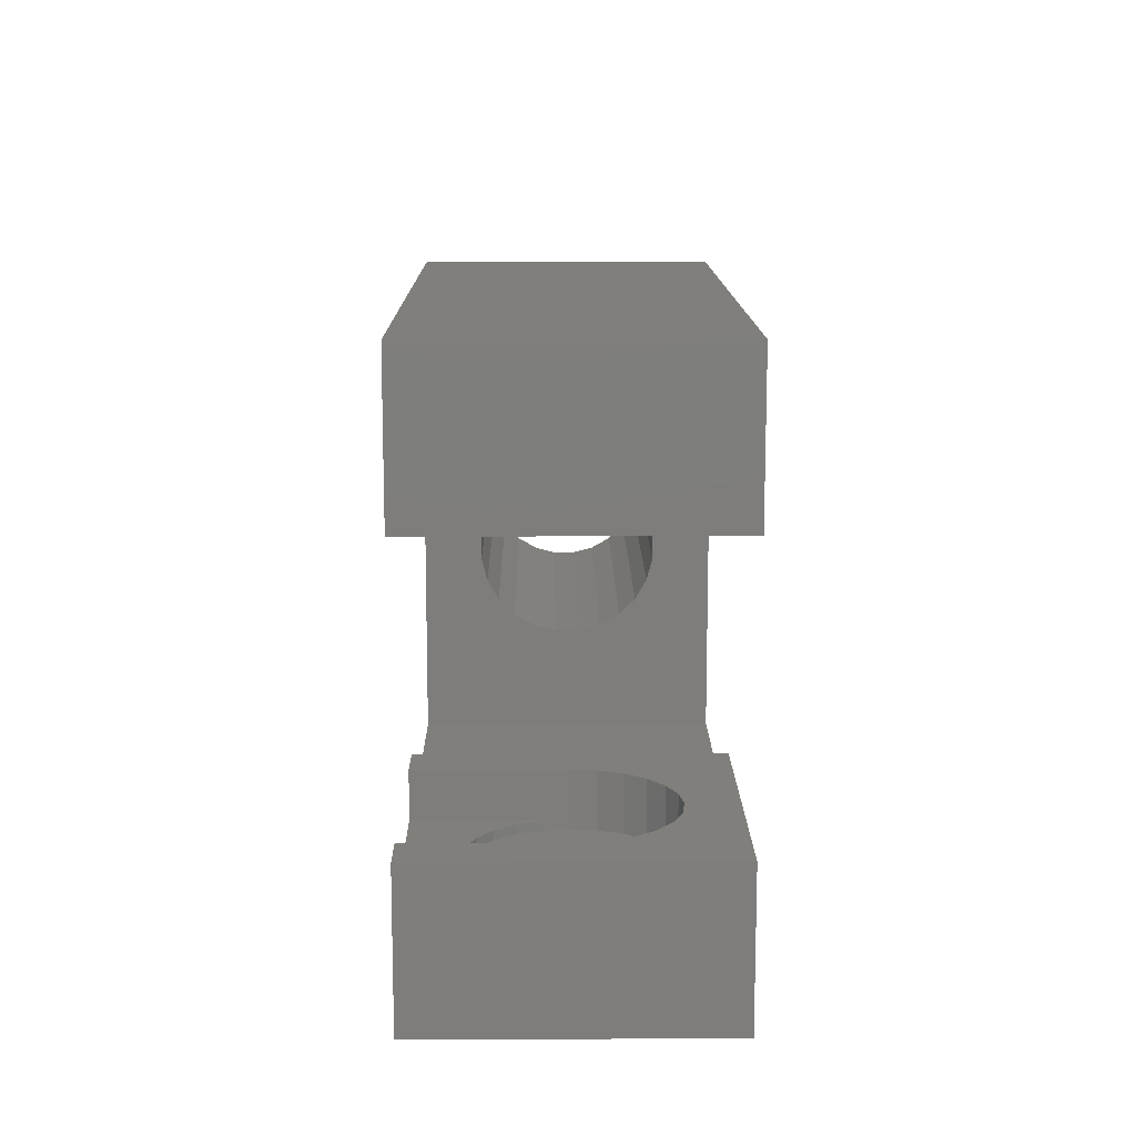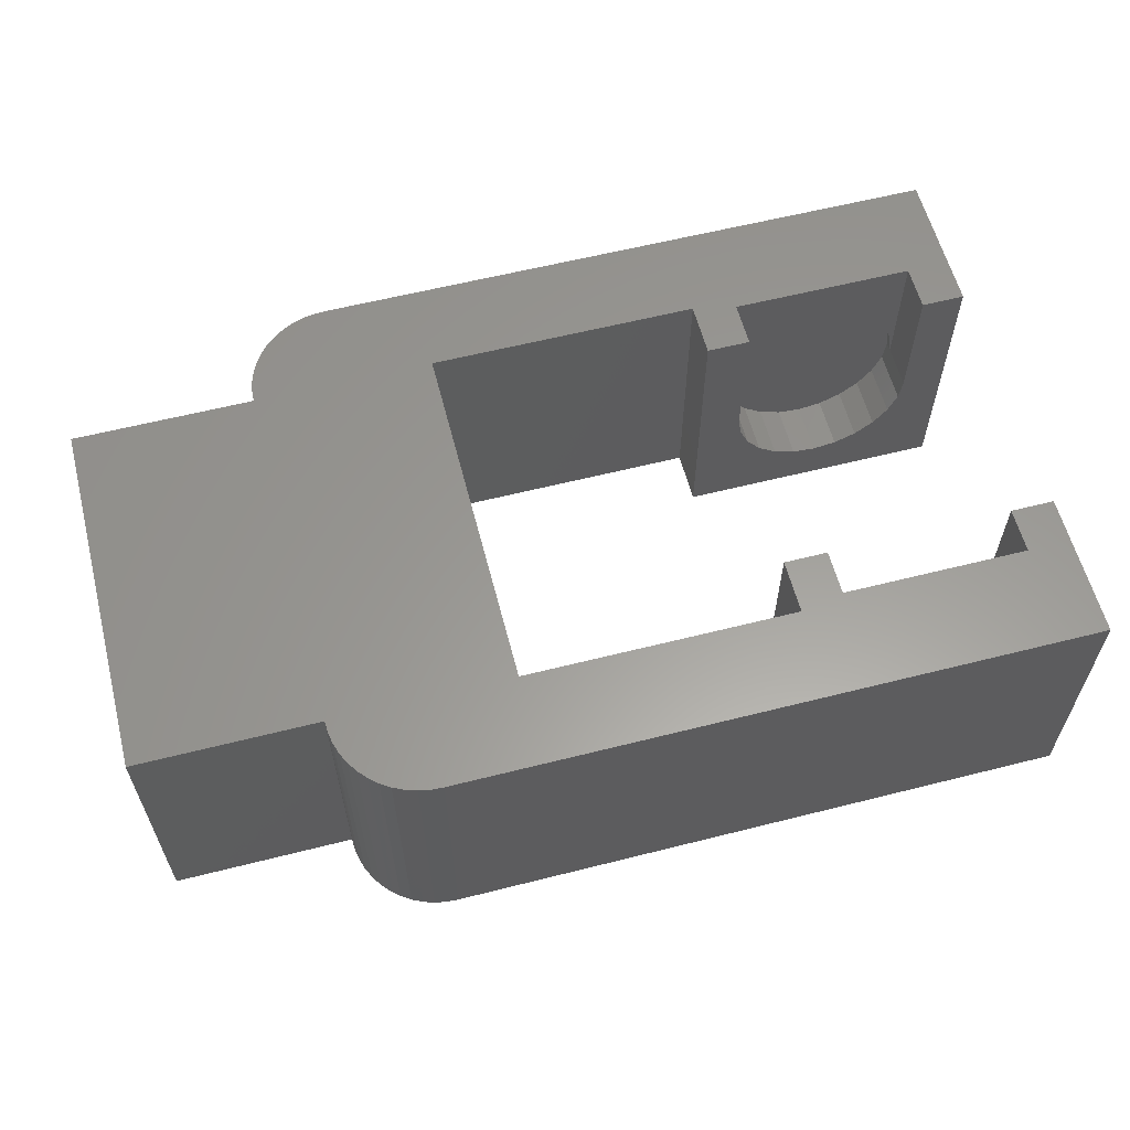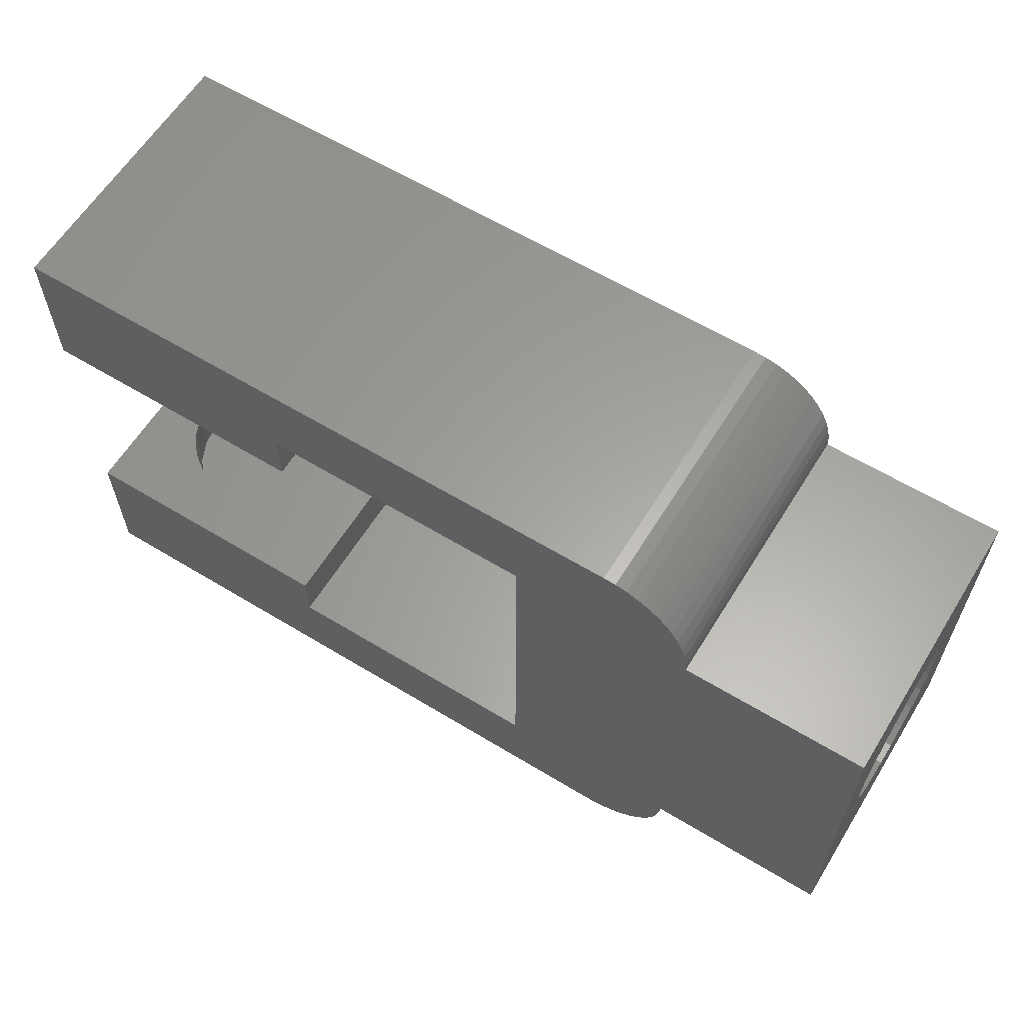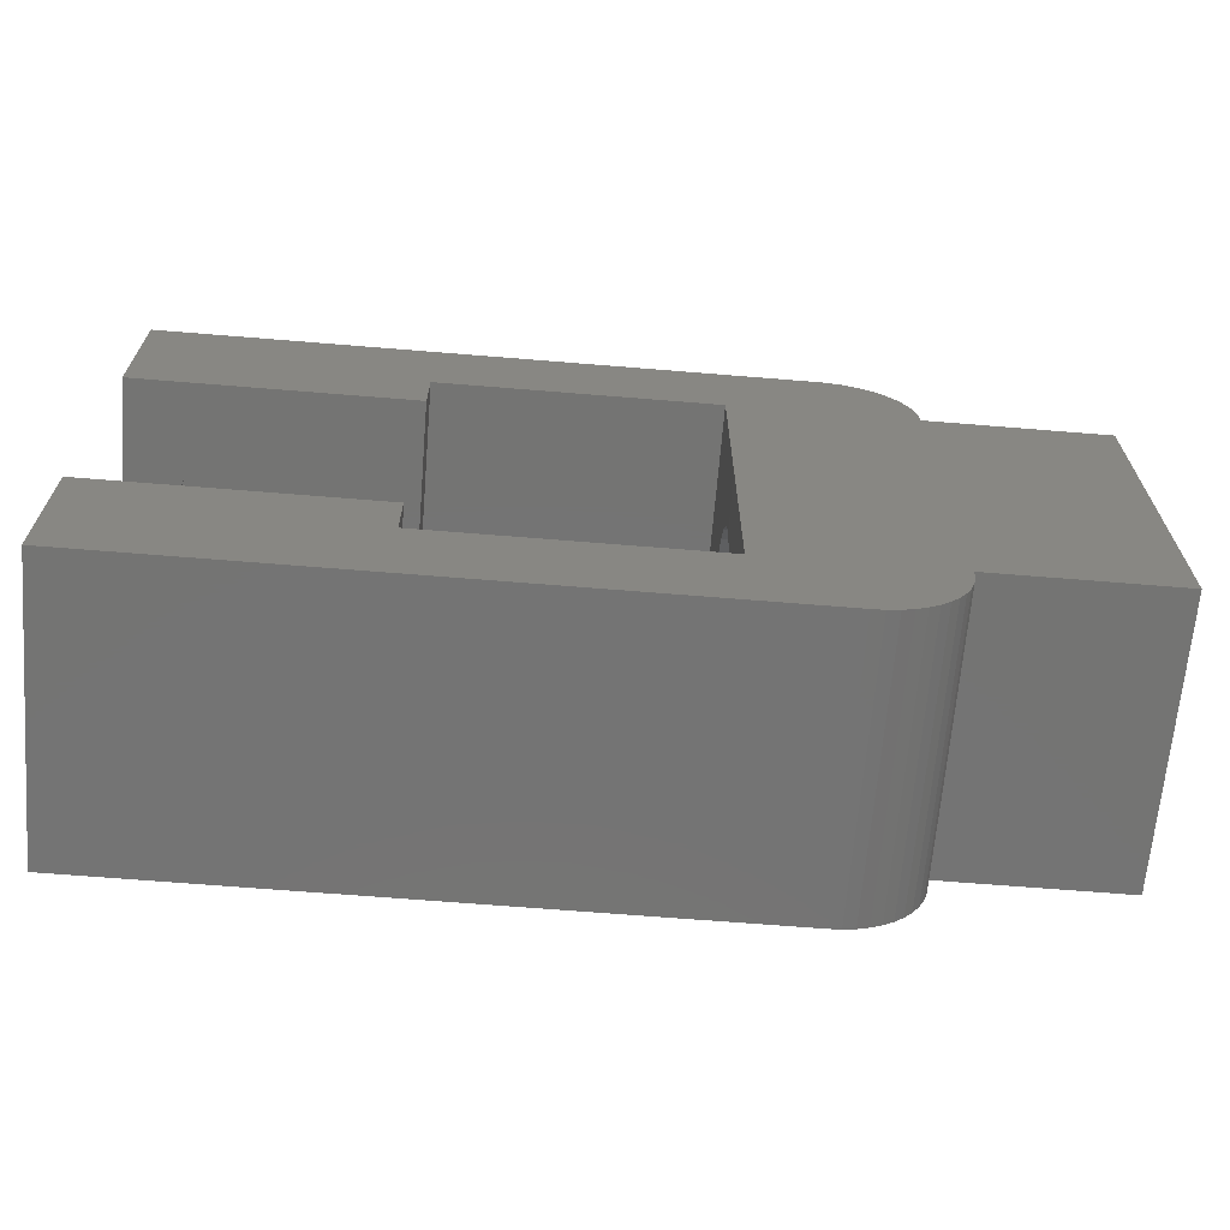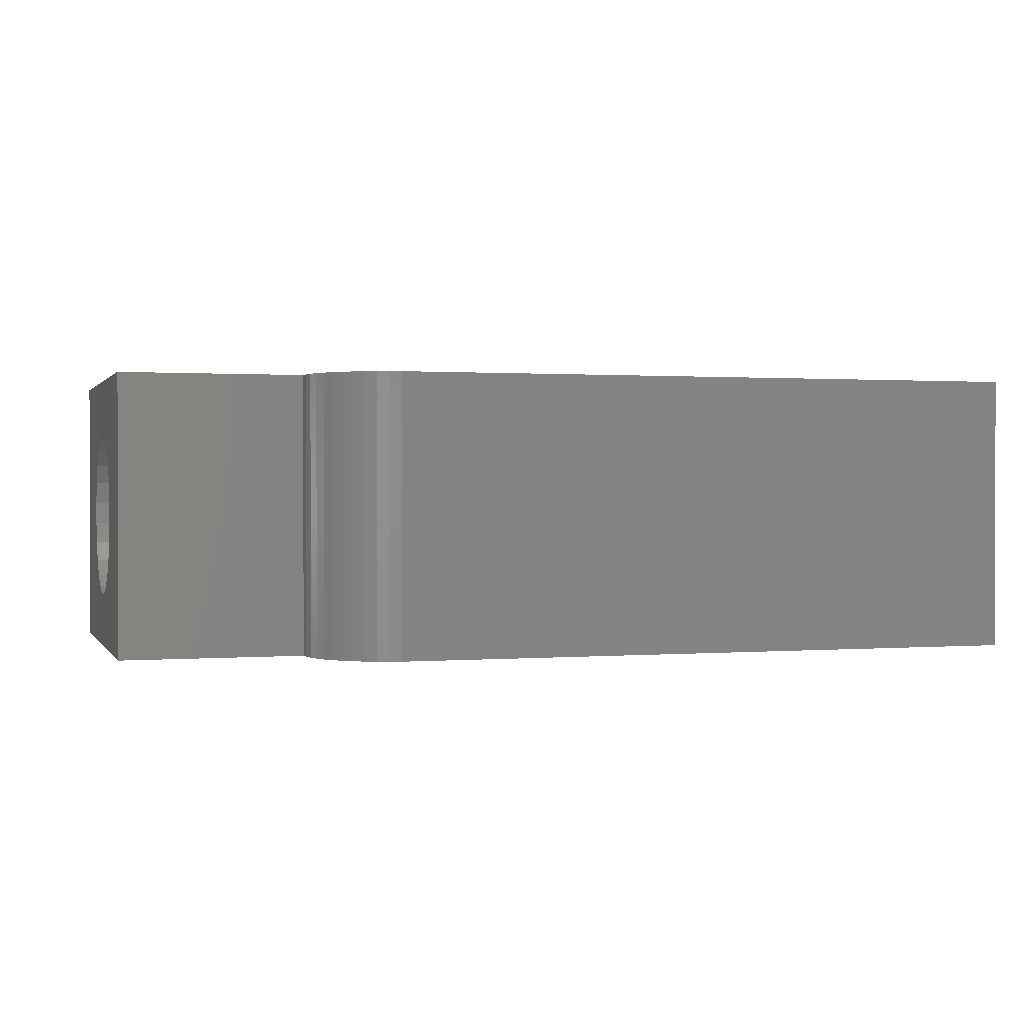
<metadata>
{"format":"stl","ext":"stl","renderer":"f3d","projection":"perspective","resolution":1024,"background":"white","views":[{"elev":12.8,"azim":89.4,"up":"+Y"},{"elev":60.1,"azim":-14.5,"up":"+Z"},{"elev":61.5,"azim":-148.3,"up":"+Y"},{"elev":-66.3,"azim":175.3,"up":"+Y"},{"elev":0.8,"azim":-16.9,"up":"+Z"}]}
</metadata>
<code>
# stl→obj: 232 verts, 464 faces
v 0 5.591 8.321
v 20 5.589 7.094
v 0 5.589 7.094
v 20 5.591 8.321
v 0 5.911 9.506
v 20 5.911 9.506
v 0 6.526 10.57
v 20 6.526 10.57
v 20 7.395 11.43
v 0 7.395 11.43
v 20 8.459 12.05
v 0 8.459 12.05
v 20 9.644 12.36
v 0 9.644 12.36
v 20 10.87 12.36
v 0 10.87 12.36
v 20 12.06 12.04
v 0 12.06 12.04
v 20 13.12 11.42
v 0 13.12 11.42
v 0 13.98 10.55
v 20 13.98 10.55
v 0 14.6 9.491
v 20 14.6 9.491
v 0 14.91 8.306
v 20 14.91 8.306
v 0 14.91 7.079
v 20 14.91 7.079
v 0 14.59 5.894
v 20 14.59 5.894
v 0 13.97 4.833
v 20 13.97 4.833
v 20 13.1 3.966
v 0 13.1 3.966
v 20 12.04 3.355
v 0 12.04 3.355
v 20 10.86 3.039
v 0 10.86 3.039
v 20 9.629 3.041
v 0 9.629 3.041
v 20 8.444 3.361
v 0 8.444 3.361
v 20 7.383 3.976
v 0 7.383 3.976
v 0 6.516 4.845
v 20 6.516 4.845
v 0 5.905 5.909
v 20 5.905 5.909
v 37.4 17.25 15.4
v 35 20.25 15.4
v 35 17.25 15.4
v 50 17.25 15.4
v 47.6 19.75 15.4
v 47.6 17.25 15.4
v 10 0.25 15.4
v 0 20.25 15.4
v 0 0.25 15.4
v 10 20.25 15.4
v 10.03 20.91 15.4
v 10.03 -0.4063 15.4
v 10.15 21.55 15.4
v 10.15 -1.052 15.4
v 10.36 22.18 15.4
v 10.36 -1.677 15.4
v 10.64 22.77 15.4
v 10.64 -2.268 15.4
v 11.01 23.32 15.4
v 11.01 -2.816 15.4
v 11.44 23.81 15.4
v 11.44 -3.311 15.4
v 11.93 24.24 15.4
v 11.93 -3.743 15.4
v 12.48 24.61 15.4
v 12.48 -4.106 15.4
v 13.07 24.89 15.4
v 13.07 -4.392 15.4
v 13.7 25.1 15.4
v 13.7 -4.597 15.4
v 14.34 25.22 15.4
v 14.34 -4.717 15.4
v 15 25.25 15.4
v 15 -4.75 15.4
v 20 20.25 15.4
v 50 25.25 15.4
v 37.4 19.75 15.4
v 20 0.25 15.4
v 50 -4.75 15.4
v 35 0.25 15.4
v 37.4 0.75 15.4
v 35 3.25 15.4
v 47.6 0.75 15.4
v 47.6 3.25 15.4
v 50 3.25 15.4
v 37.4 3.25 15.4
v 50 25.25 6.508e-14
v 15 25.25 6.486e-14
v 20 0.25 9.006e-15
v 20 20.25 5.342e-14
v 50 -4.75 -2.407e-15
v 50 3.25 9.006e-15
v 10 20.25 5.688e-14
v 0 20.25 5.582e-14
v 0 0.25 6.878e-16
v 50 17.25 5.342e-14
v 35 0.25 9.042e-15
v 35 3.25 9.042e-15
v 35 17.25 5.331e-14
v 35 20.25 5.331e-14
v 15 -4.75 8.46e-15
v 10 0.25 3.155e-15
v 10.03 20.91 6.204e-14
v 10.03 -0.4063 1.41e-14
v 10.15 21.55 6.204e-14
v 10.15 -1.052 1.41e-14
v 10.36 22.18 6.486e-14
v 10.36 -1.677 1.128e-14
v 10.64 22.77 6.486e-14
v 10.64 -2.268 1.128e-14
v 11.01 23.32 6.768e-14
v 11.01 -2.816 1.128e-14
v 11.44 23.81 6.768e-14
v 11.44 -3.311 8.46e-15
v 11.93 24.24 6.768e-14
v 11.93 -3.743 8.46e-15
v 12.48 24.61 6.768e-14
v 12.48 -4.106 8.46e-15
v 13.07 24.89 6.768e-14
v 13.07 -4.392 8.46e-15
v 13.7 25.1 6.768e-14
v 13.7 -4.597 8.46e-15
v 14.34 25.22 6.486e-14
v 14.34 -4.717 8.46e-15
v 43.88 17.25 2.792
v 42.57 17.25 2.6
v 45.11 17.25 3.317
v 46.15 17.25 4.142
v 46.95 17.25 5.208
v 47.44 17.25 6.445
v 47.6 17.25 7.767
v 37.59 17.25 6.315
v 38.12 17.25 5.092
v 38.94 17.25 4.047
v 40.01 17.25 3.25
v 41.24 17.25 2.757
v 37.4 17.25 7.633
v 43.88 20.25 2.792
v 41.24 20.25 2.757
v 42.57 20.25 2.6
v 40.01 20.25 3.25
v 45.11 20.25 3.317
v 38.94 20.25 4.047
v 46.15 20.25 4.142
v 38.12 20.25 5.092
v 46.95 20.25 5.208
v 37.59 20.25 6.315
v 47.44 20.25 6.445
v 37.4 20.25 7.633
v 47.6 20.25 7.767
v 37.56 20.25 8.955
v 47.41 20.25 9.085
v 38.05 20.25 10.19
v 46.88 20.25 10.31
v 38.85 20.25 11.26
v 46.06 20.25 11.35
v 39.89 20.25 12.08
v 44.99 20.25 12.15
v 41.12 20.25 12.61
v 43.76 20.25 12.64
v 42.43 20.25 12.8
v 38.85 19.75 11.26
v 39.89 19.75 12.08
v 38.05 19.75 10.19
v 37.56 19.75 8.955
v 37.4 19.75 7.633
v 47.6 19.75 7.767
v 47.41 19.75 9.085
v 46.88 19.75 10.31
v 46.06 19.75 11.35
v 44.99 19.75 12.15
v 43.76 19.75 12.64
v 42.43 19.75 12.8
v 41.12 19.75 12.61
v 41.12 3.25 2.792
v 42.43 3.25 2.6
v 39.89 3.25 3.317
v 38.85 3.25 4.142
v 38.05 3.25 5.208
v 37.56 3.25 6.445
v 37.4 3.25 7.767
v 47.41 3.25 6.315
v 46.88 3.25 5.092
v 46.06 3.25 4.047
v 44.99 3.25 3.25
v 43.76 3.25 2.757
v 47.6 3.25 7.633
v 41.12 0.25 2.792
v 43.76 0.25 2.757
v 42.43 0.25 2.6
v 44.99 0.25 3.25
v 39.89 0.25 3.317
v 46.06 0.25 4.047
v 38.85 0.25 4.142
v 46.88 0.25 5.092
v 38.05 0.25 5.208
v 47.41 0.25 6.315
v 37.56 0.25 6.445
v 47.6 0.25 7.633
v 37.4 0.25 7.767
v 47.44 0.25 8.955
v 37.59 0.25 9.085
v 46.95 0.25 10.19
v 38.12 0.25 10.31
v 46.15 0.25 11.26
v 38.94 0.25 11.35
v 45.11 0.25 12.08
v 40.01 0.25 12.15
v 43.88 0.25 12.61
v 41.24 0.25 12.64
v 42.57 0.25 12.8
v 37.4 0.75 7.767
v 37.59 0.75 9.085
v 38.12 0.75 10.31
v 38.94 0.75 11.35
v 40.01 0.75 12.15
v 41.24 0.75 12.64
v 42.57 0.75 12.8
v 43.88 0.75 12.61
v 45.11 0.75 12.08
v 46.15 0.75 11.26
v 46.95 0.75 10.19
v 47.44 0.75 8.955
v 47.6 0.75 7.633
f 1 2 3
f 2 1 4
f 5 4 1
f 4 5 6
f 7 6 5
f 6 7 8
f 9 7 10
f 7 9 8
f 11 10 12
f 10 11 9
f 13 12 14
f 12 13 11
f 15 14 16
f 14 15 13
f 17 16 18
f 16 17 15
f 19 18 20
f 18 19 17
f 19 21 22
f 21 19 20
f 22 23 24
f 23 22 21
f 24 25 26
f 25 24 23
f 26 27 28
f 27 26 25
f 28 29 30
f 29 28 27
f 30 31 32
f 31 30 29
f 33 31 34
f 31 33 32
f 35 34 36
f 34 35 33
f 37 36 38
f 36 37 35
f 39 38 40
f 38 39 37
f 41 40 42
f 40 41 39
f 43 42 44
f 42 43 41
f 45 43 44
f 43 45 46
f 47 46 45
f 46 47 48
f 3 48 47
f 48 3 2
f 49 50 51
f 52 53 54
f 55 56 57
f 56 55 58
f 58 55 59
f 59 55 60
f 59 60 61
f 61 60 62
f 61 62 63
f 63 62 64
f 63 64 65
f 65 64 66
f 65 66 67
f 67 66 68
f 67 68 69
f 69 68 70
f 69 70 71
f 71 70 72
f 71 72 73
f 73 72 74
f 73 74 75
f 75 74 76
f 75 76 77
f 77 76 78
f 77 78 79
f 79 78 80
f 79 80 81
f 81 80 82
f 81 82 83
f 81 83 84
f 84 83 50
f 84 50 85
f 85 50 49
f 84 85 53
f 84 53 52
f 82 86 83
f 86 82 87
f 86 87 88
f 88 87 89
f 88 89 90
f 89 87 91
f 91 87 92
f 92 87 93
f 94 90 89
f 81 95 96
f 95 81 84
f 97 46 86
f 46 97 43
f 43 97 41
f 41 97 98
f 86 46 48
f 86 48 2
f 41 98 39
f 39 98 37
f 37 98 35
f 35 98 33
f 33 98 32
f 32 98 30
f 30 98 28
f 28 98 26
f 86 11 83
f 11 86 9
f 9 86 8
f 8 86 6
f 6 86 4
f 4 86 2
f 83 11 13
f 83 13 15
f 83 15 17
f 83 17 19
f 83 19 22
f 83 22 24
f 83 24 26
f 83 26 98
f 99 93 87
f 93 99 100
f 56 101 102
f 101 56 58
f 57 7 103
f 7 57 10
f 10 57 12
f 12 57 56
f 103 7 5
f 103 5 1
f 103 1 3
f 12 56 14
f 14 56 16
f 16 56 18
f 18 56 20
f 20 56 21
f 21 56 23
f 23 56 25
f 103 42 102
f 42 103 44
f 44 103 45
f 45 103 47
f 47 103 3
f 102 42 40
f 102 40 38
f 102 38 36
f 102 36 34
f 102 34 31
f 102 31 29
f 102 29 27
f 102 27 25
f 102 25 56
f 95 52 104
f 52 95 84
f 90 105 88
f 105 90 106
f 86 105 97
f 105 86 88
f 50 107 51
f 107 50 108
f 50 98 108
f 98 50 83
f 100 105 106
f 109 97 99
f 97 109 98
f 99 97 105
f 99 105 100
f 101 103 102
f 103 101 110
f 110 101 111
f 110 111 112
f 112 111 113
f 112 113 114
f 114 113 115
f 114 115 116
f 116 115 117
f 116 117 118
f 118 117 119
f 118 119 120
f 120 119 121
f 120 121 122
f 122 121 123
f 122 123 124
f 124 123 125
f 124 125 126
f 126 125 127
f 126 127 128
f 128 127 129
f 128 129 130
f 130 129 131
f 130 131 132
f 132 131 96
f 132 96 109
f 109 96 98
f 98 96 95
f 98 95 108
f 108 95 107
f 107 95 104
f 110 57 103
f 57 110 55
f 87 109 99
f 109 87 82
f 82 132 109
f 132 82 80
f 80 130 132
f 130 80 78
f 78 128 130
f 128 78 76
f 76 126 128
f 126 76 74
f 74 124 126
f 124 74 72
f 72 122 124
f 122 72 70
f 68 122 70
f 122 68 120
f 66 120 68
f 120 66 118
f 64 118 66
f 118 64 116
f 62 116 64
f 116 62 114
f 60 114 62
f 114 60 112
f 55 112 60
f 112 55 110
f 59 101 58
f 101 59 111
f 61 111 59
f 111 61 113
f 63 113 61
f 113 63 115
f 65 115 63
f 115 65 117
f 67 117 65
f 117 67 119
f 69 119 67
f 119 69 121
f 69 123 121
f 123 69 71
f 71 125 123
f 125 71 73
f 73 127 125
f 127 73 75
f 75 129 127
f 129 75 77
f 129 79 131
f 79 129 77
f 79 96 131
f 96 79 81
f 104 133 134
f 133 104 135
f 135 104 136
f 136 104 137
f 137 104 138
f 138 104 52
f 138 52 139
f 139 52 54
f 107 140 51
f 140 107 141
f 141 107 142
f 142 107 143
f 143 107 144
f 144 107 104
f 144 104 134
f 51 140 145
f 51 145 49
f 146 147 148
f 147 146 149
f 149 146 150
f 149 150 151
f 151 150 152
f 151 152 153
f 153 152 154
f 153 154 155
f 155 154 156
f 155 156 157
f 157 156 158
f 157 158 159
f 159 158 160
f 159 160 161
f 161 160 162
f 161 162 163
f 163 162 164
f 163 164 165
f 165 164 166
f 165 166 167
f 167 166 168
f 167 168 169
f 165 170 163
f 170 165 171
f 161 170 172
f 170 161 163
f 159 172 173
f 172 159 161
f 157 173 174
f 173 157 159
f 155 145 140
f 145 155 174
f 174 155 157
f 153 140 141
f 140 153 155
f 151 141 142
f 141 151 153
f 143 151 142
f 151 143 149
f 144 149 143
f 149 144 147
f 134 147 144
f 147 134 148
f 133 148 134
f 148 133 146
f 135 146 133
f 146 135 150
f 136 150 135
f 150 136 152
f 154 136 137
f 136 154 152
f 156 137 138
f 137 156 154
f 175 138 139
f 138 175 156
f 156 175 158
f 160 175 176
f 175 160 158
f 162 176 177
f 176 162 160
f 164 177 178
f 177 164 162
f 164 179 166
f 179 164 178
f 166 180 168
f 180 166 179
f 168 181 169
f 181 168 180
f 169 182 167
f 182 169 181
f 167 171 165
f 171 167 182
f 53 176 175
f 176 53 177
f 177 53 178
f 178 53 179
f 179 53 180
f 180 53 181
f 173 85 174
f 85 173 172
f 85 172 170
f 85 170 171
f 85 171 182
f 85 182 181
f 85 181 53
f 53 139 54
f 139 53 175
f 174 49 145
f 49 174 85
f 106 183 184
f 183 106 185
f 185 106 186
f 186 106 187
f 187 106 188
f 188 106 90
f 188 90 189
f 189 90 94
f 100 190 93
f 190 100 191
f 191 100 192
f 192 100 193
f 193 100 194
f 194 100 106
f 194 106 184
f 93 190 195
f 93 195 92
f 196 197 198
f 197 196 199
f 199 196 200
f 199 200 201
f 201 200 202
f 201 202 203
f 203 202 204
f 203 204 205
f 205 204 206
f 205 206 207
f 207 206 208
f 207 208 209
f 209 208 210
f 209 210 211
f 211 210 212
f 211 212 213
f 213 212 214
f 213 214 215
f 215 214 216
f 215 216 217
f 217 216 218
f 217 218 219
f 220 210 208
f 210 220 221
f 221 212 210
f 212 221 222
f 222 214 212
f 214 222 223
f 224 214 223
f 214 224 216
f 225 216 224
f 216 225 218
f 226 218 225
f 218 226 219
f 227 219 226
f 219 227 217
f 228 217 227
f 217 228 215
f 229 215 228
f 215 229 213
f 229 211 213
f 211 229 230
f 230 209 211
f 209 230 231
f 231 207 209
f 207 231 232
f 232 205 207
f 205 232 190
f 190 232 195
f 190 203 205
f 203 190 191
f 191 201 203
f 201 191 192
f 201 193 199
f 193 201 192
f 199 194 197
f 194 199 193
f 197 184 198
f 184 197 194
f 198 183 196
f 183 198 184
f 196 185 200
f 185 196 183
f 200 186 202
f 186 200 185
f 186 204 202
f 204 186 187
f 187 206 204
f 206 187 188
f 188 208 206
f 208 188 220
f 220 188 189
f 89 221 220
f 221 89 222
f 222 89 223
f 223 89 224
f 224 89 225
f 225 89 226
f 231 91 232
f 91 231 230
f 91 230 229
f 91 229 228
f 91 228 227
f 91 227 226
f 91 226 89
f 189 89 220
f 89 189 94
f 92 232 91
f 232 92 195

</code>
